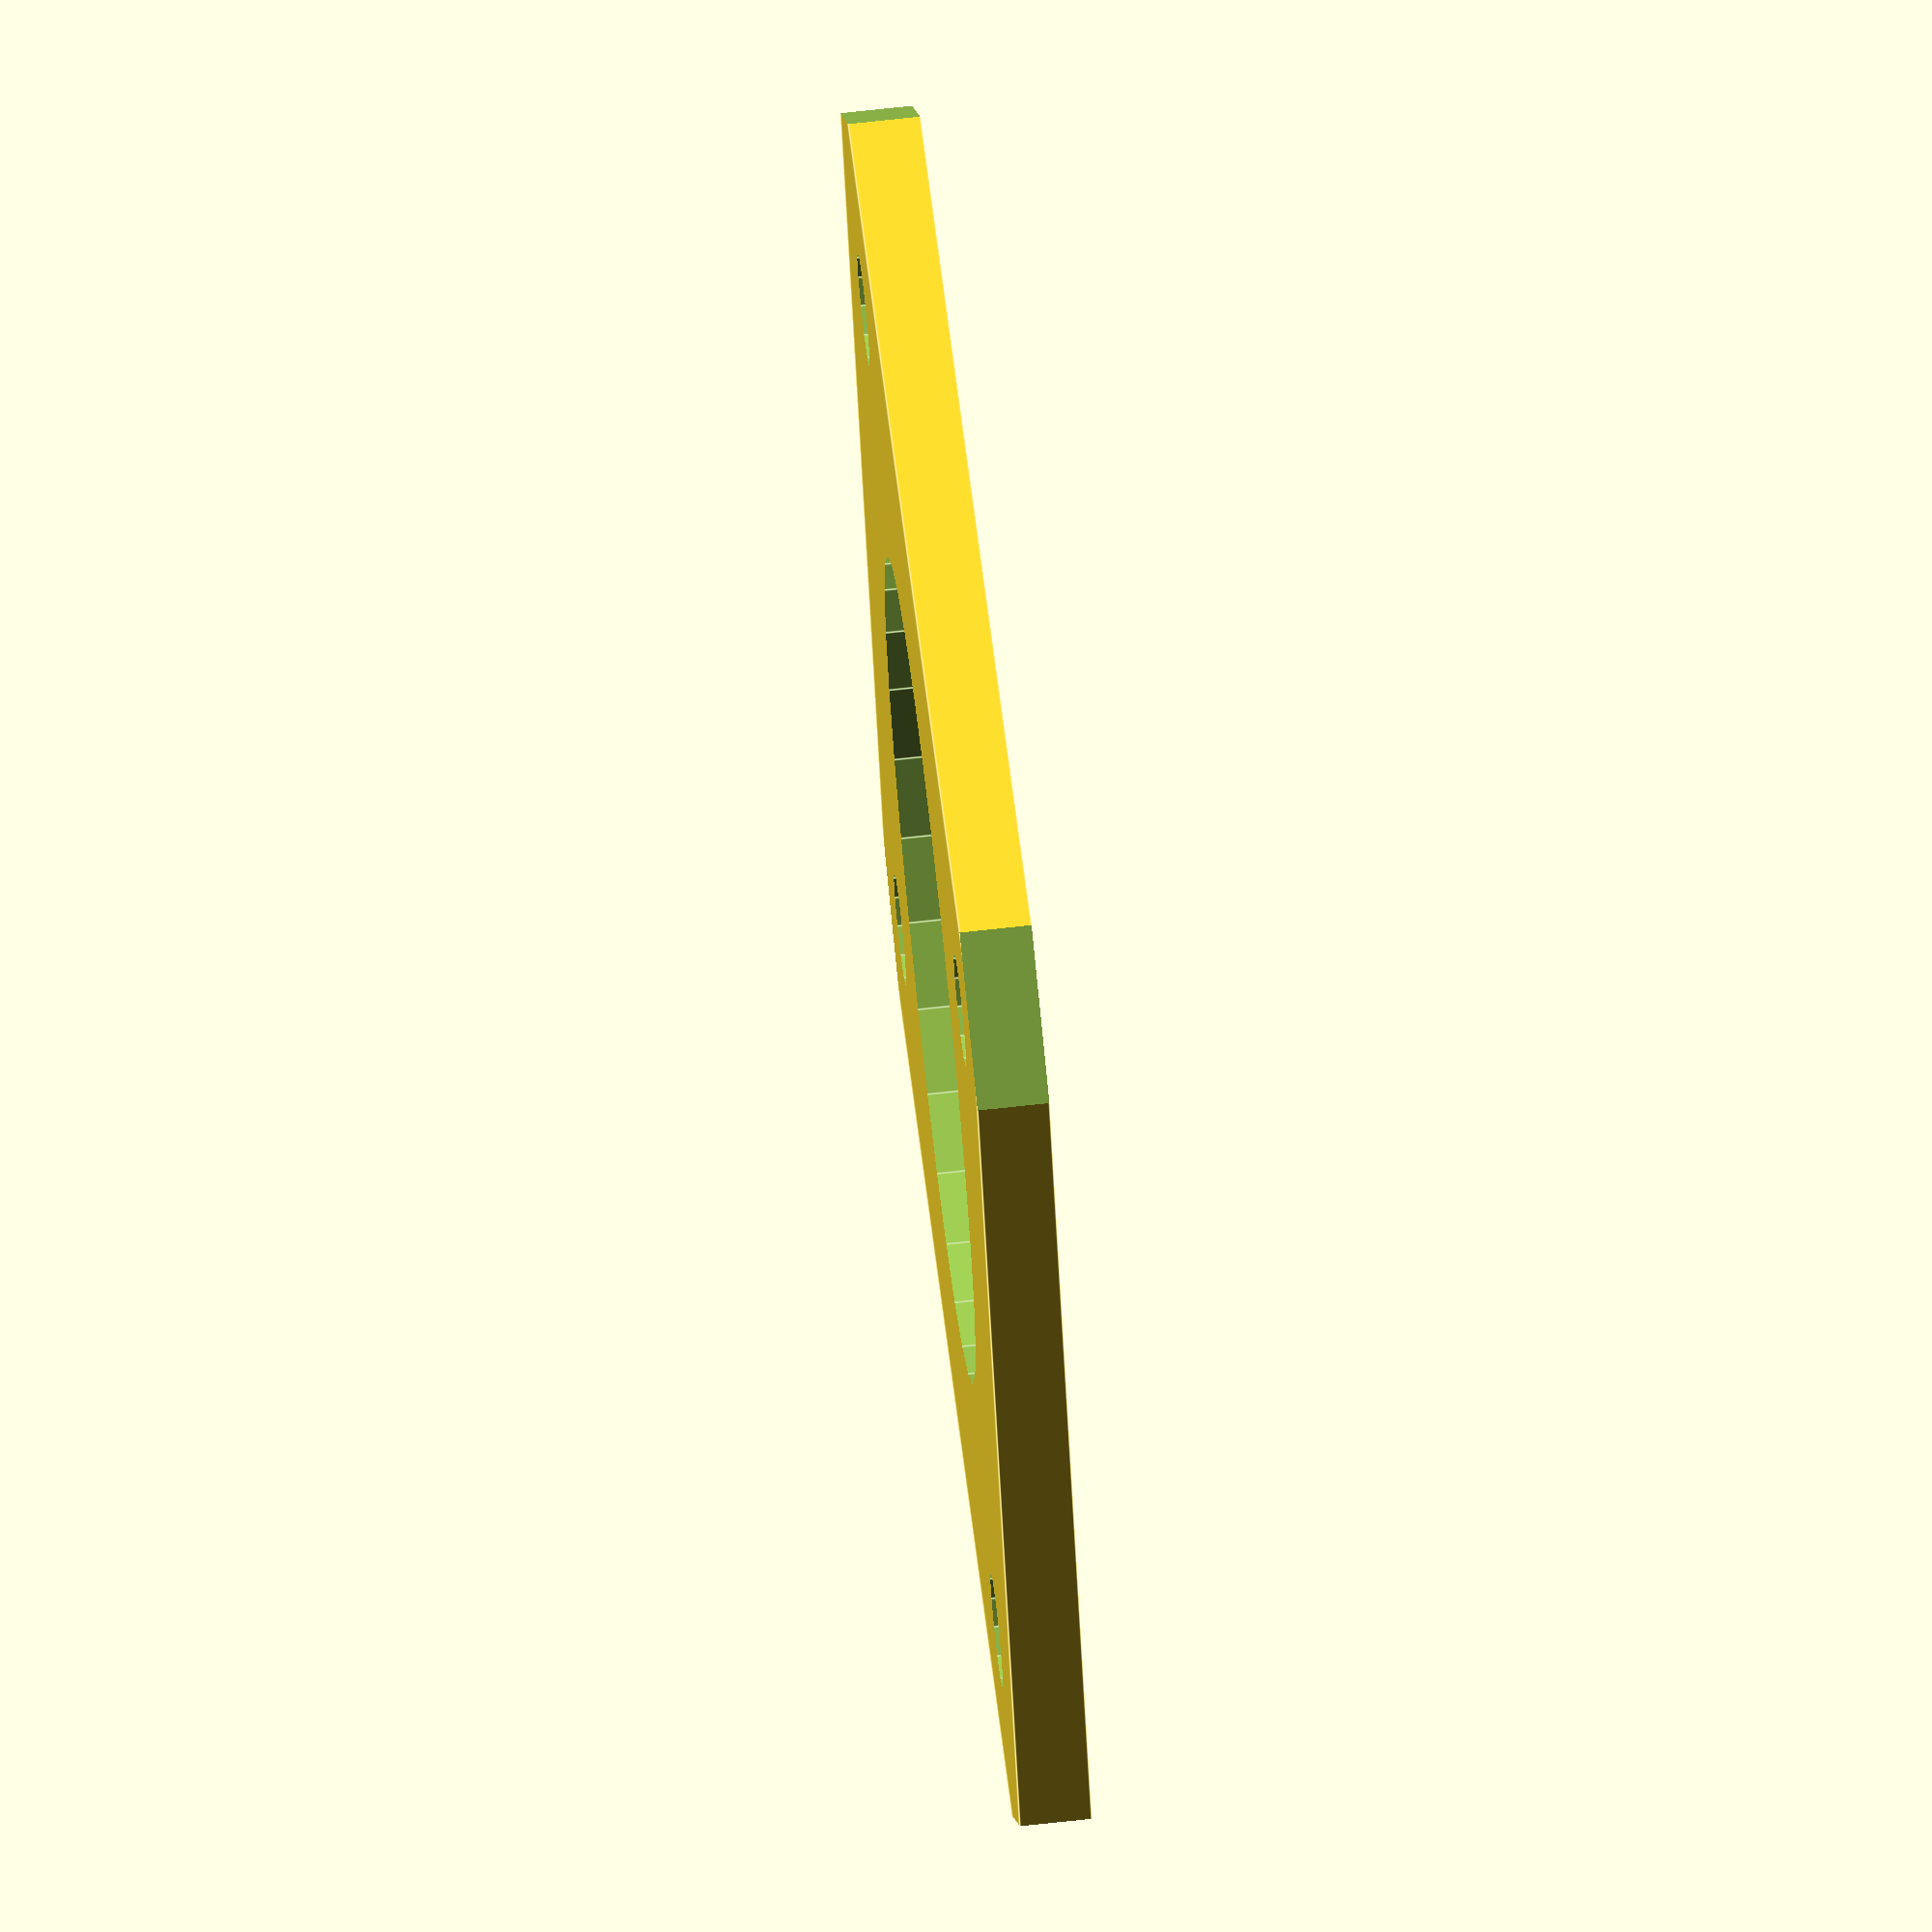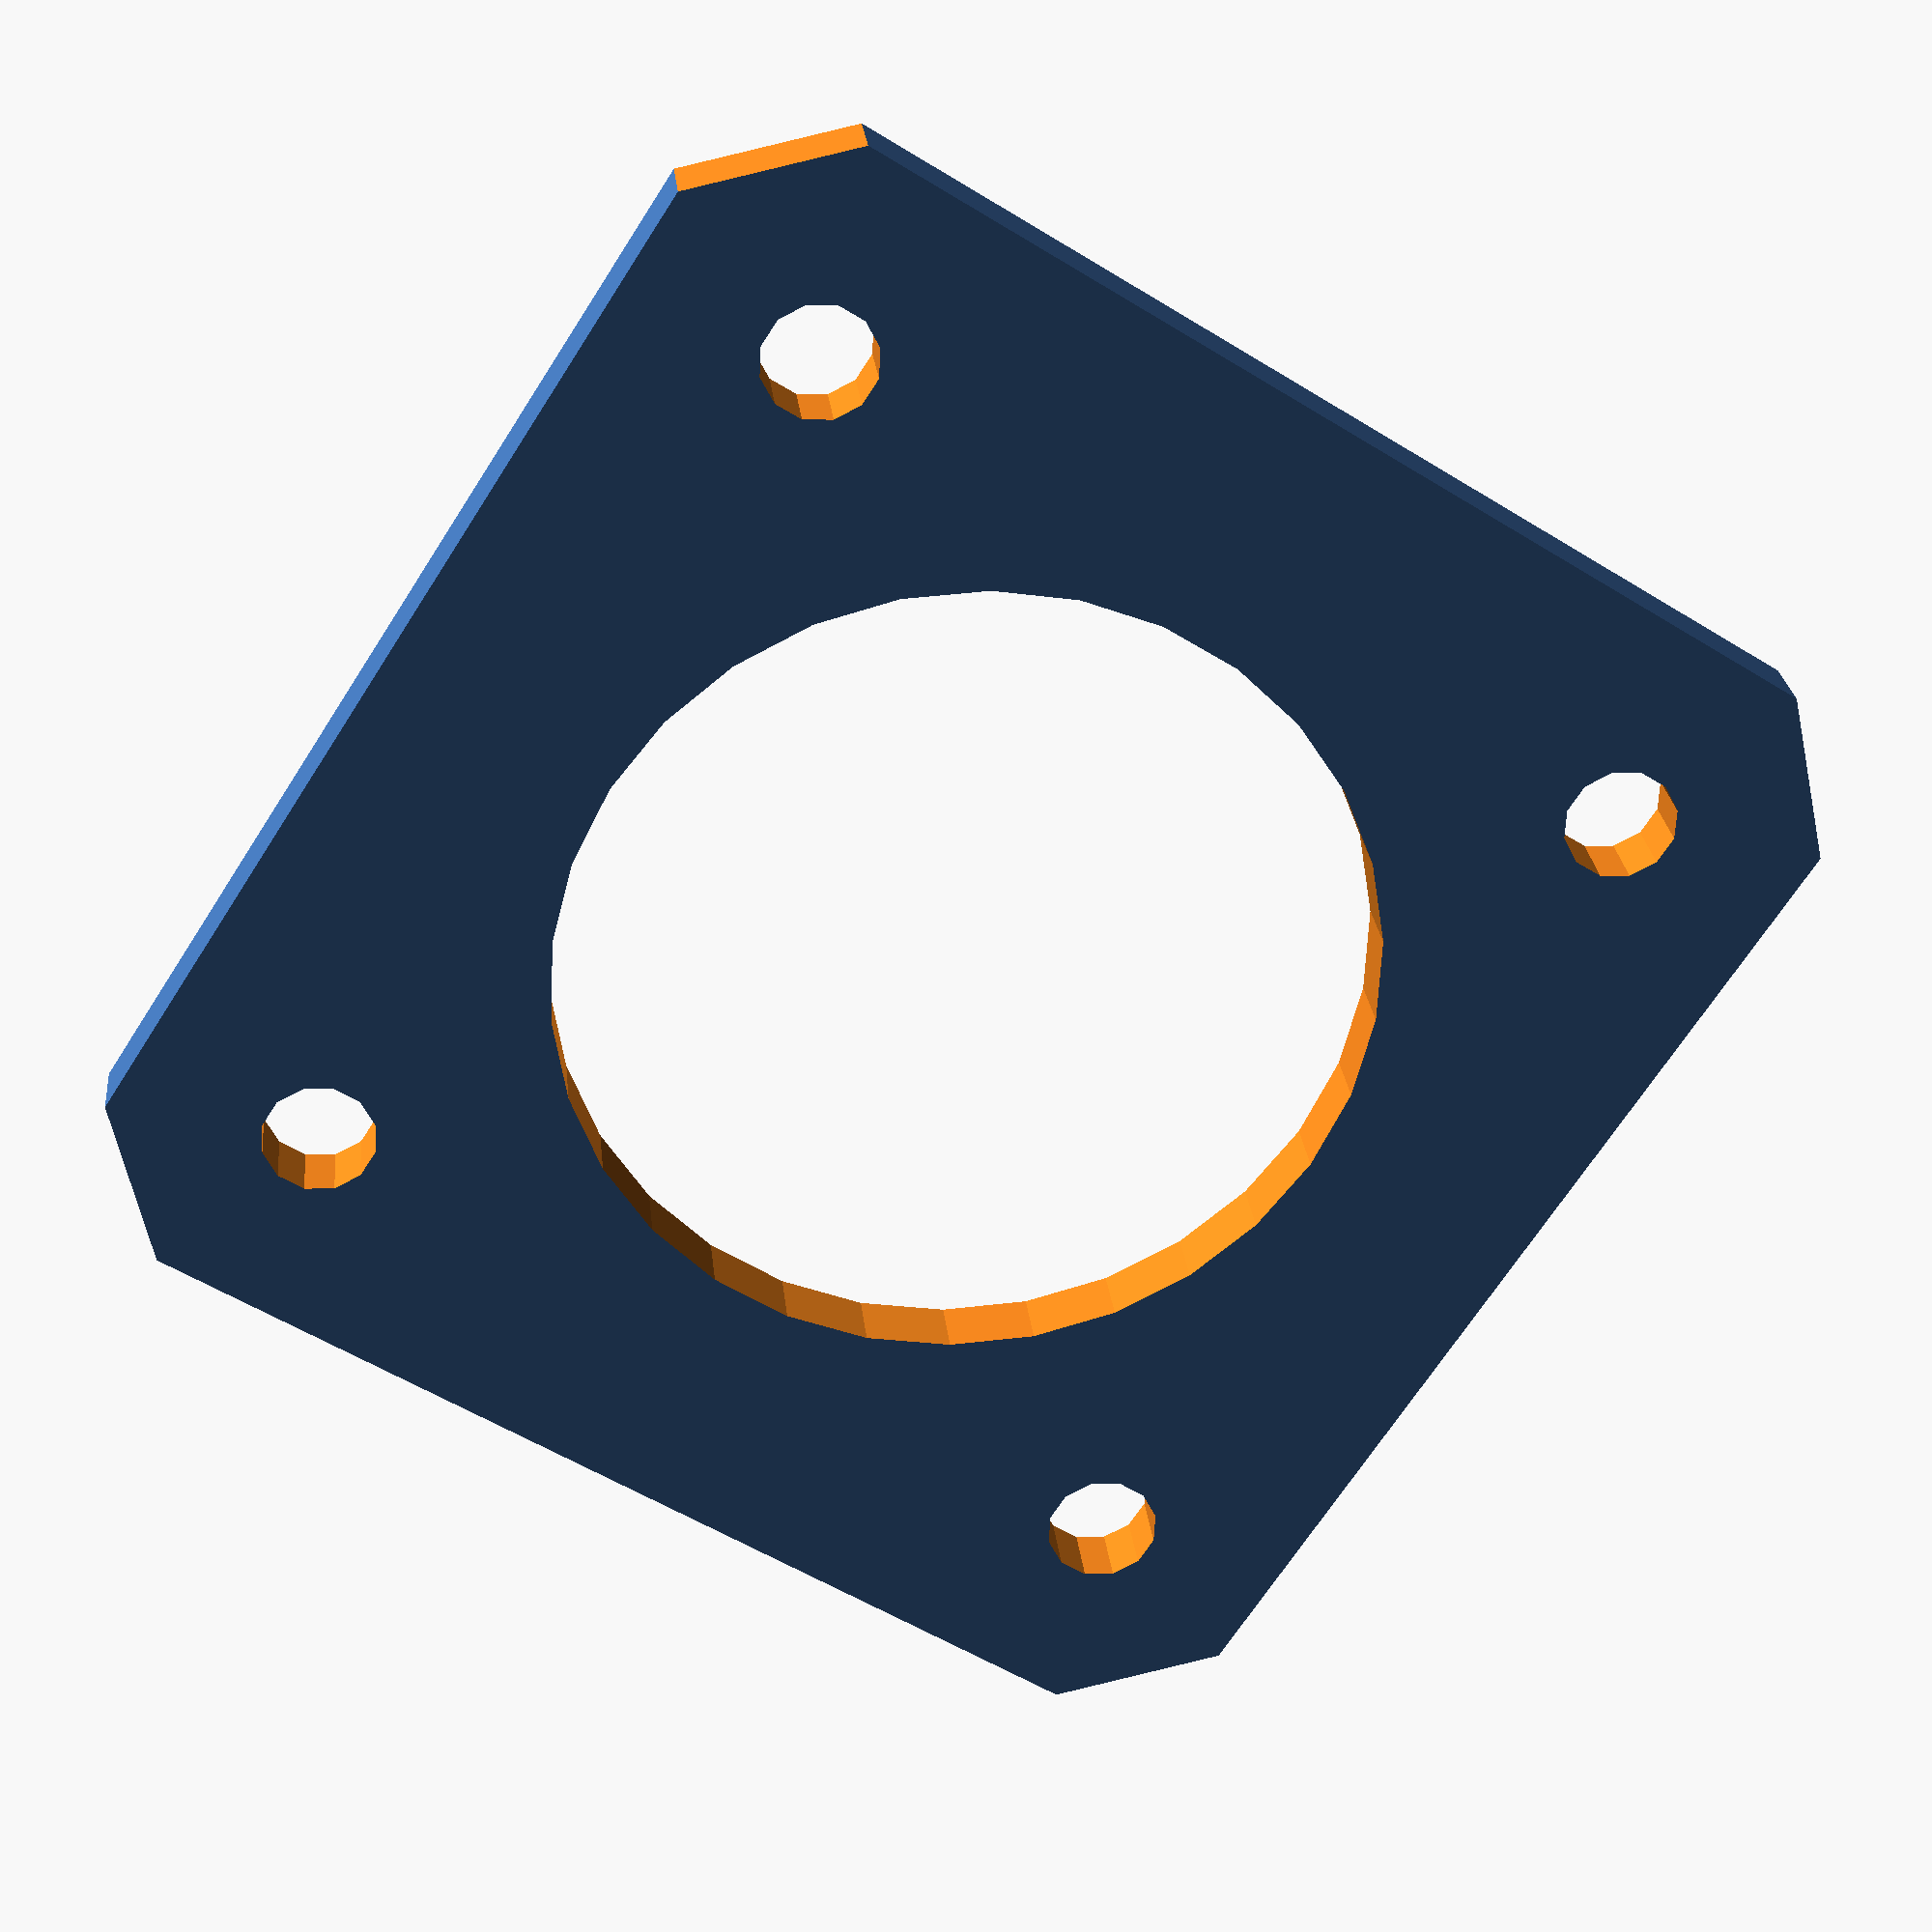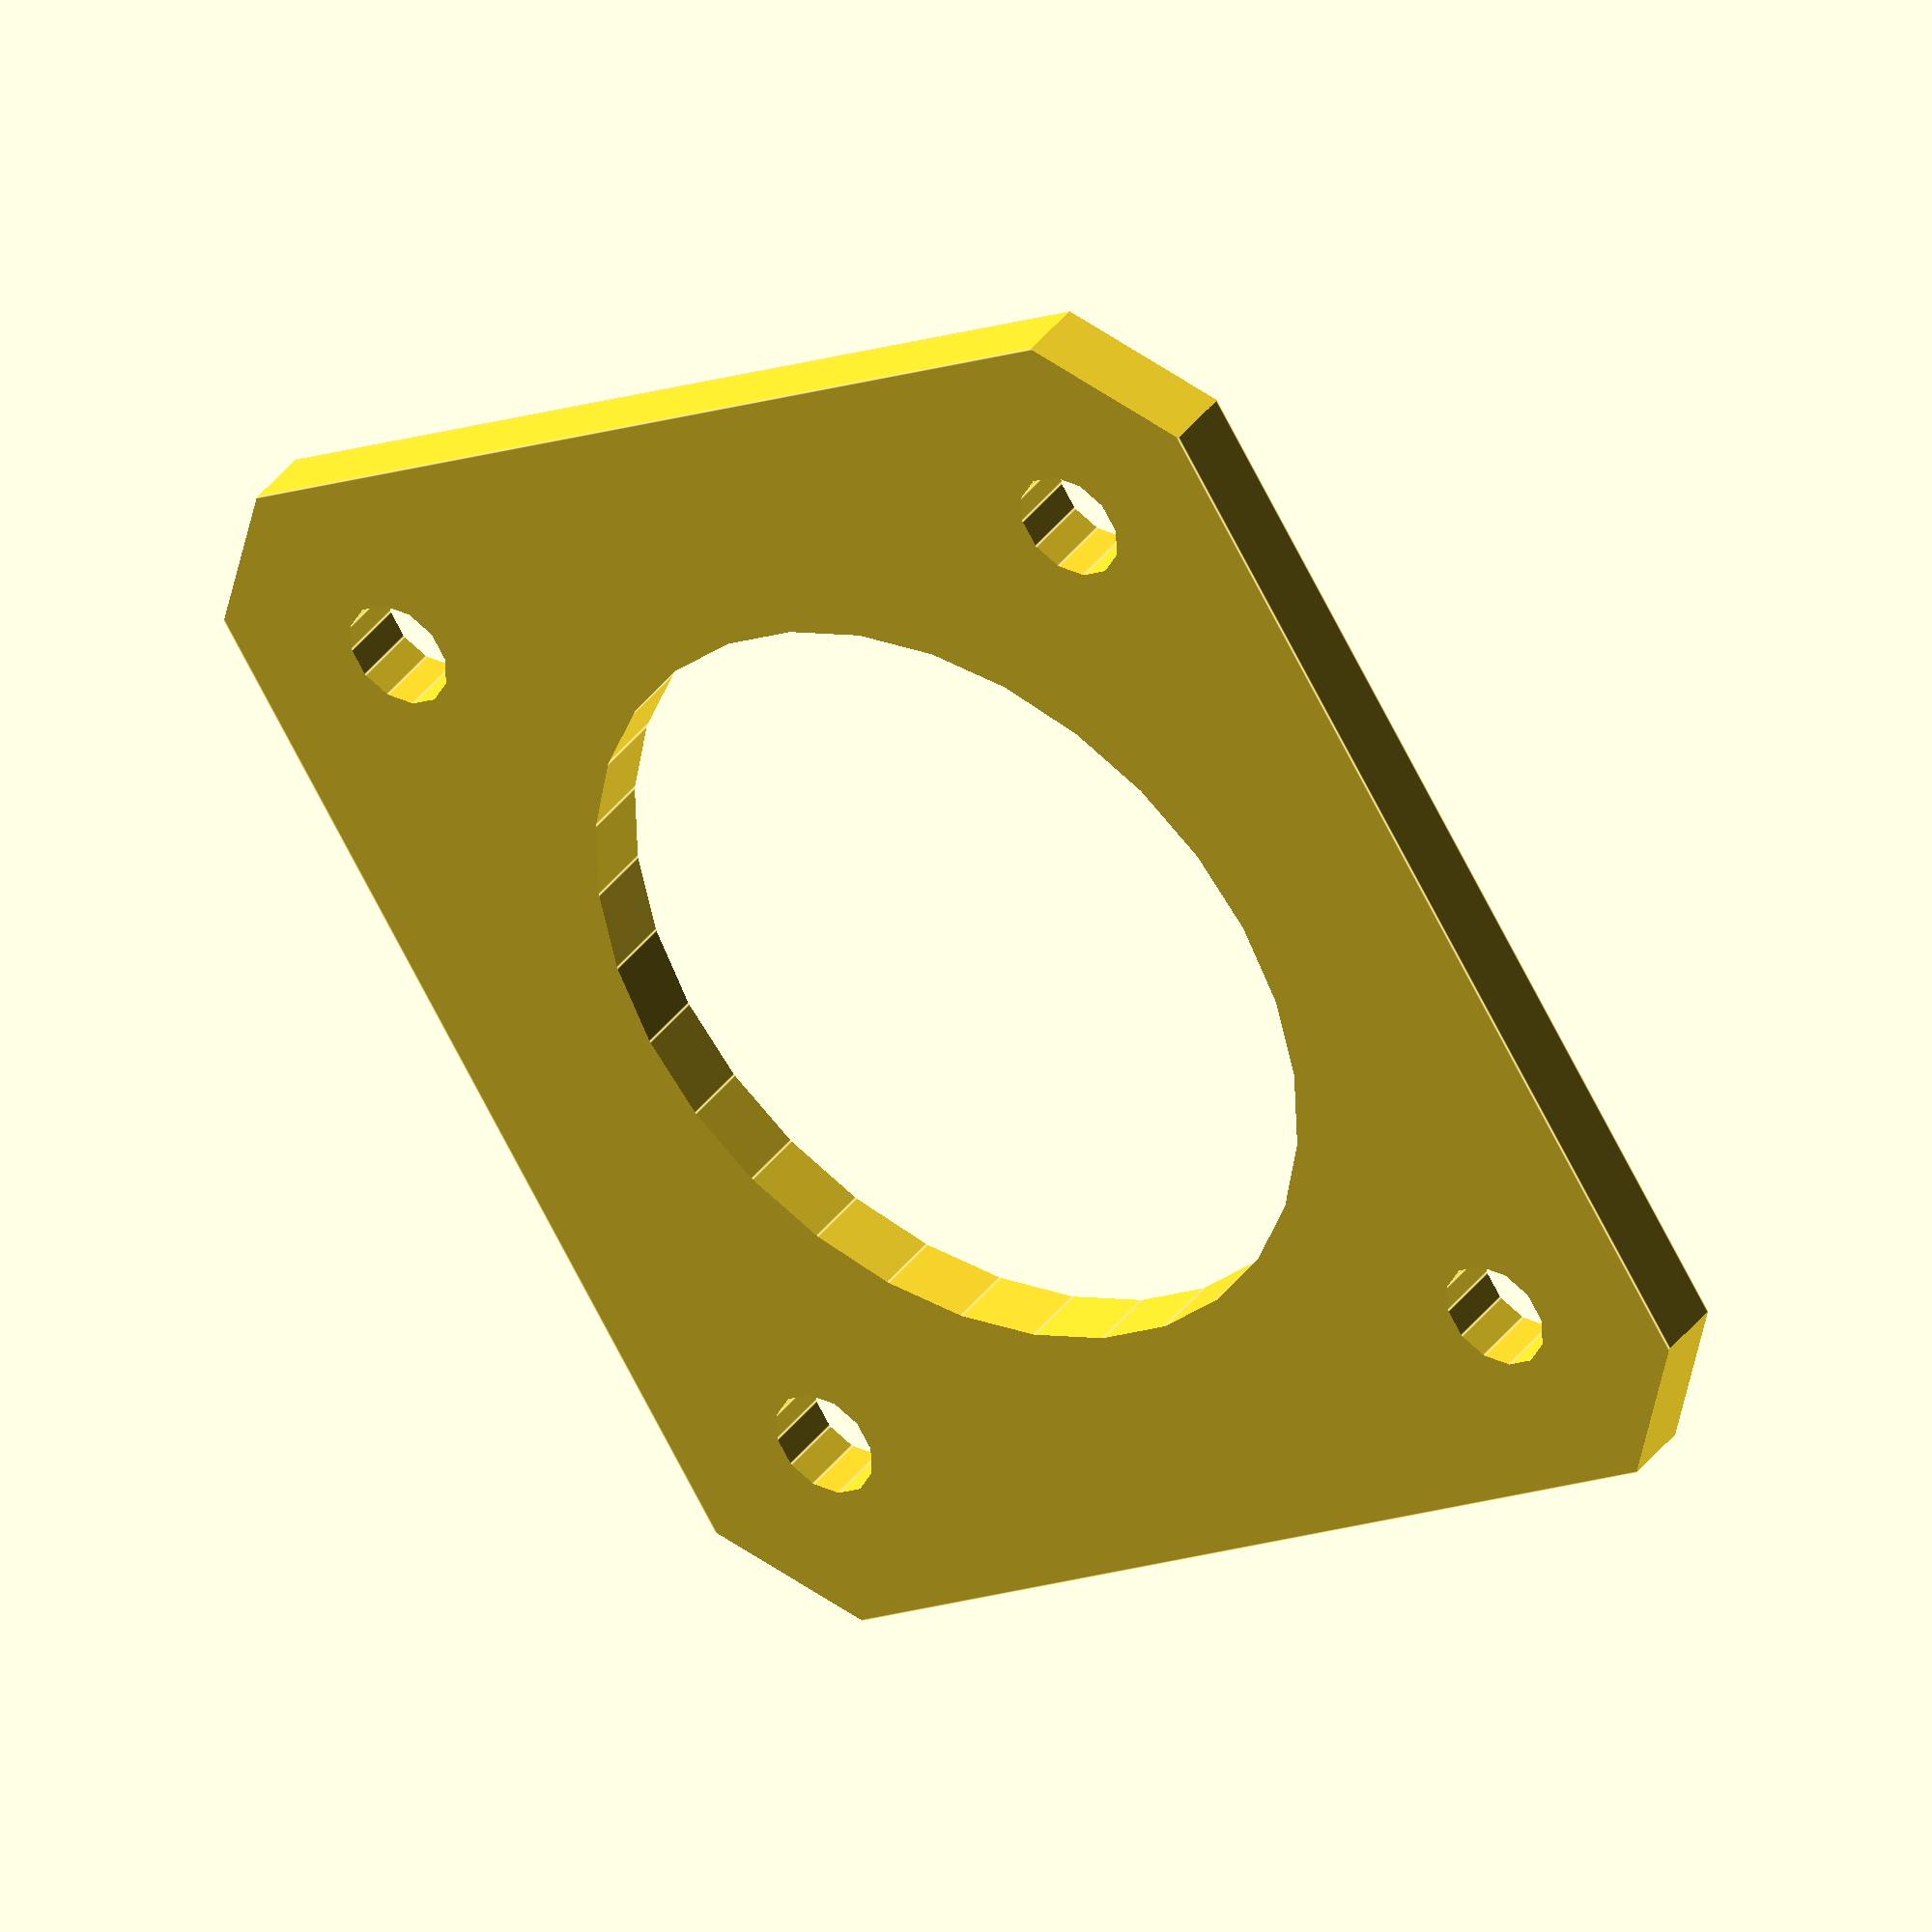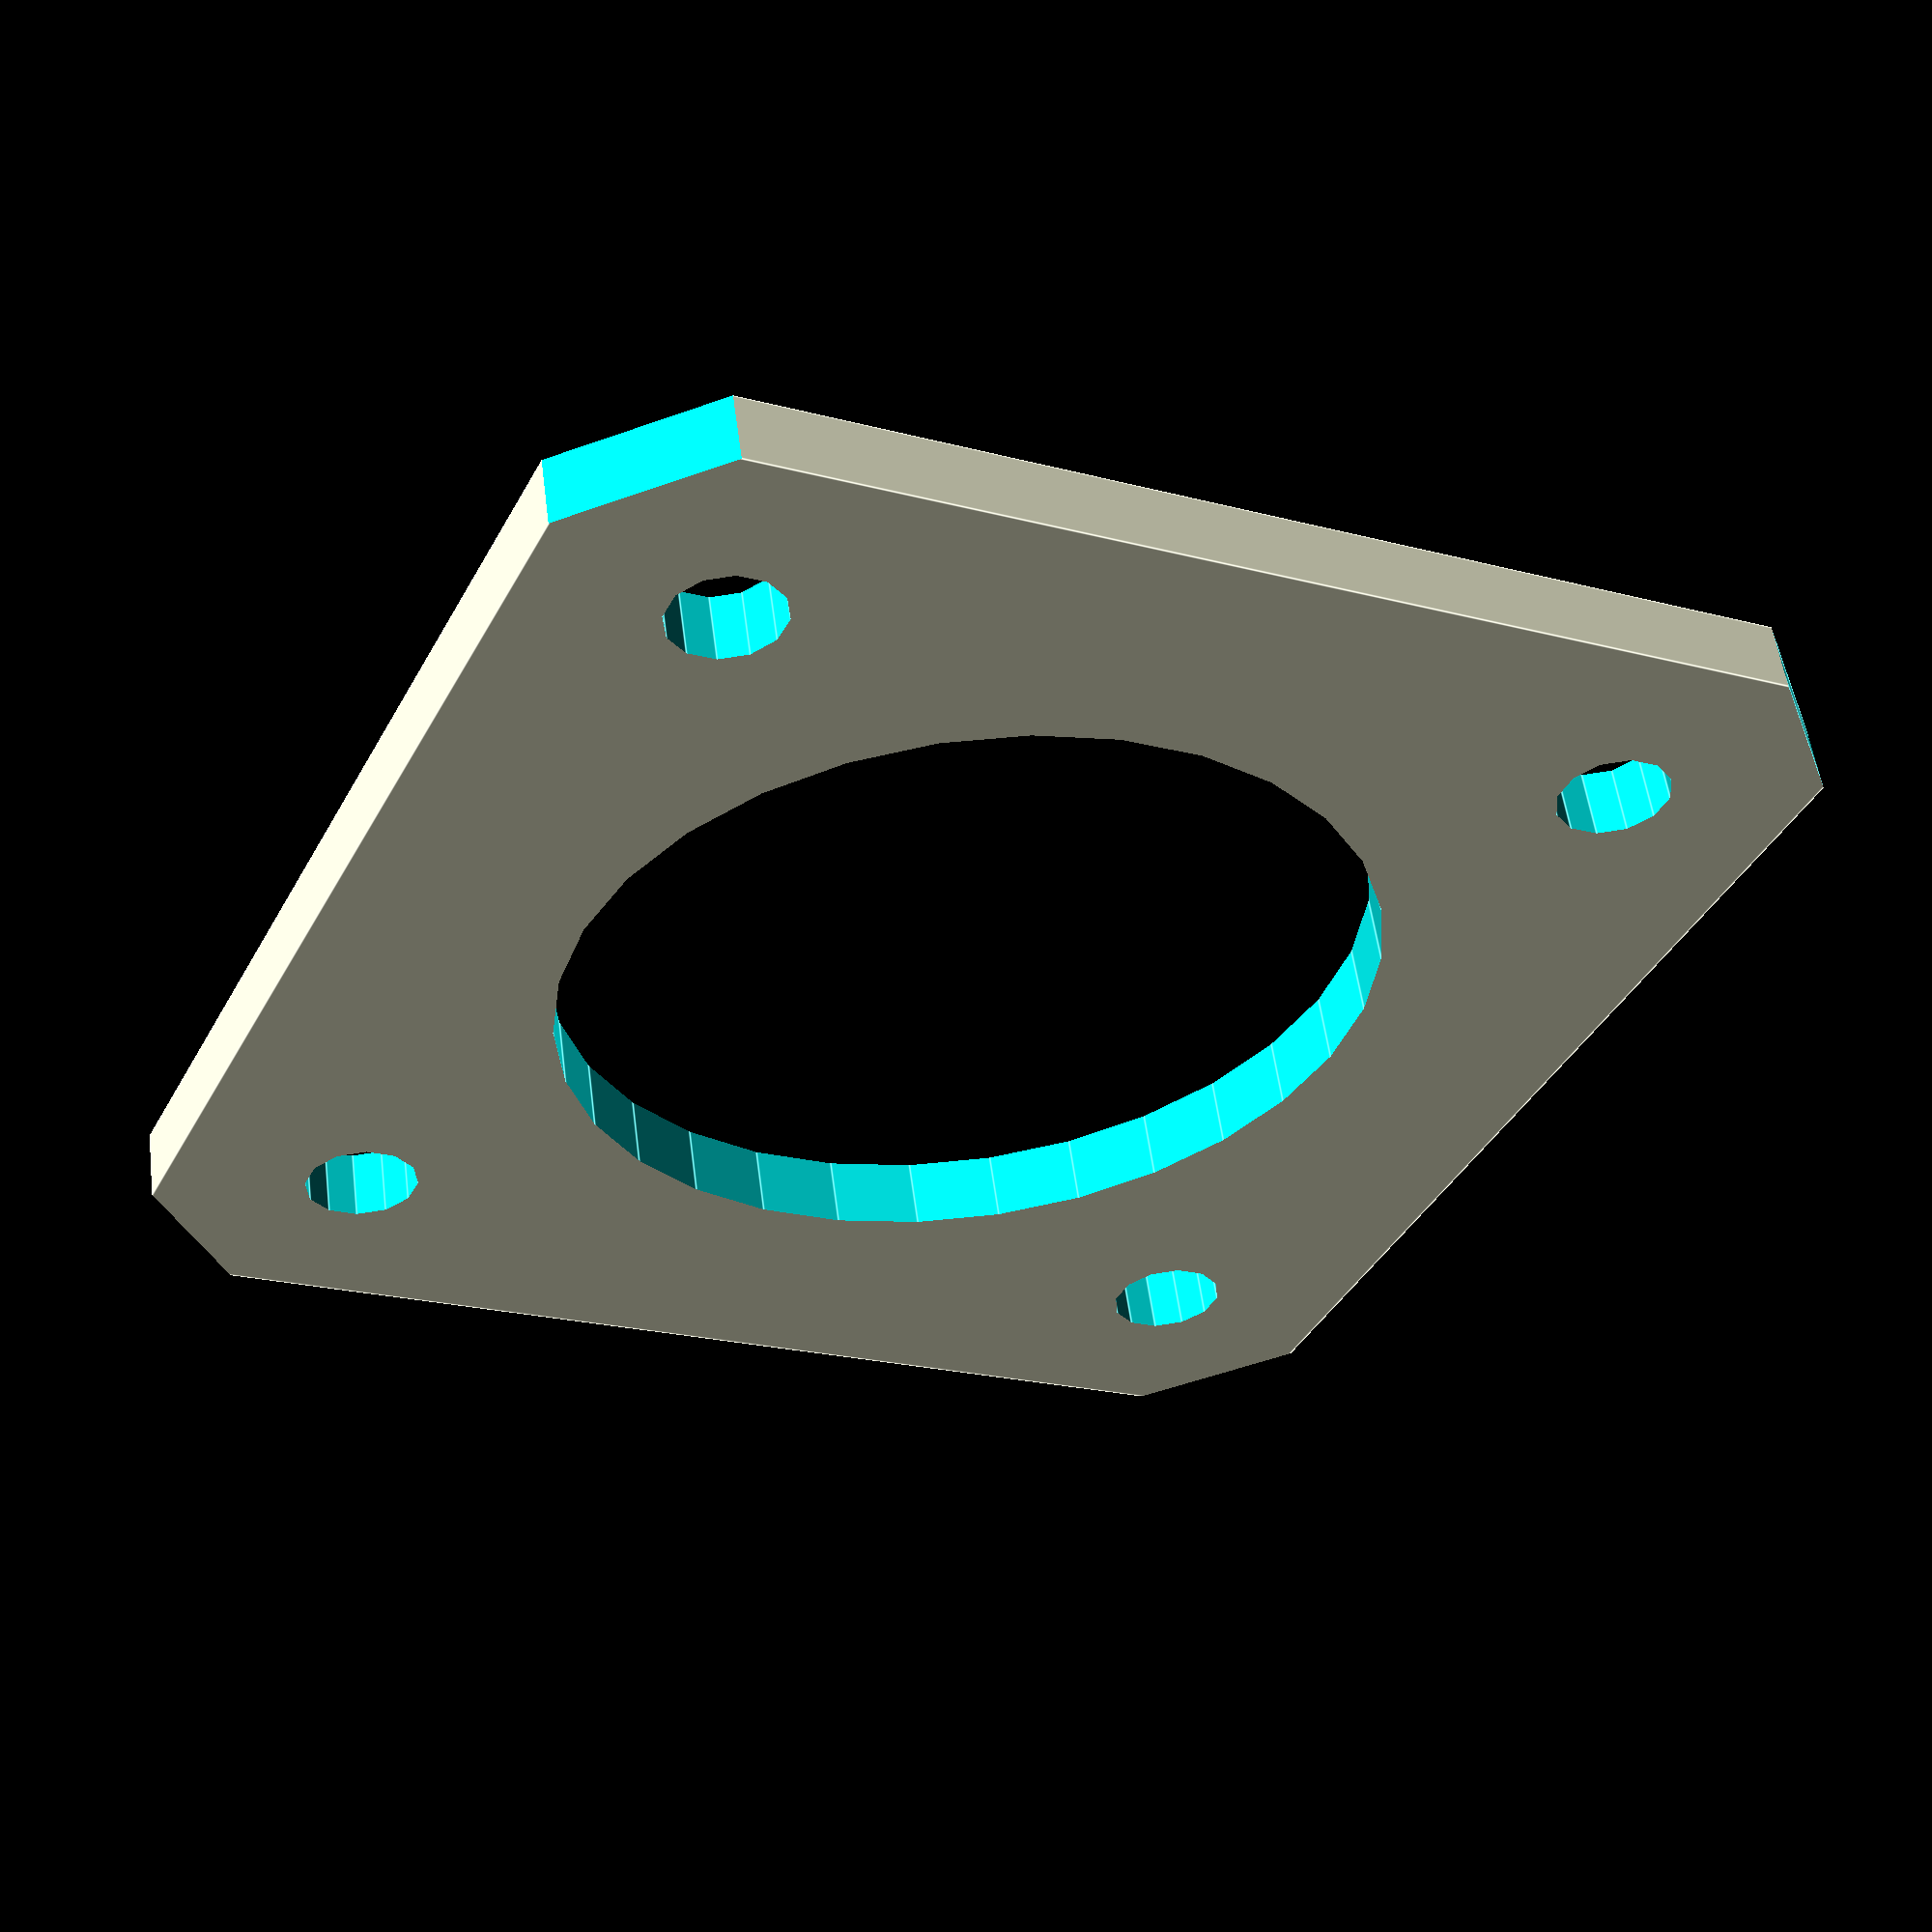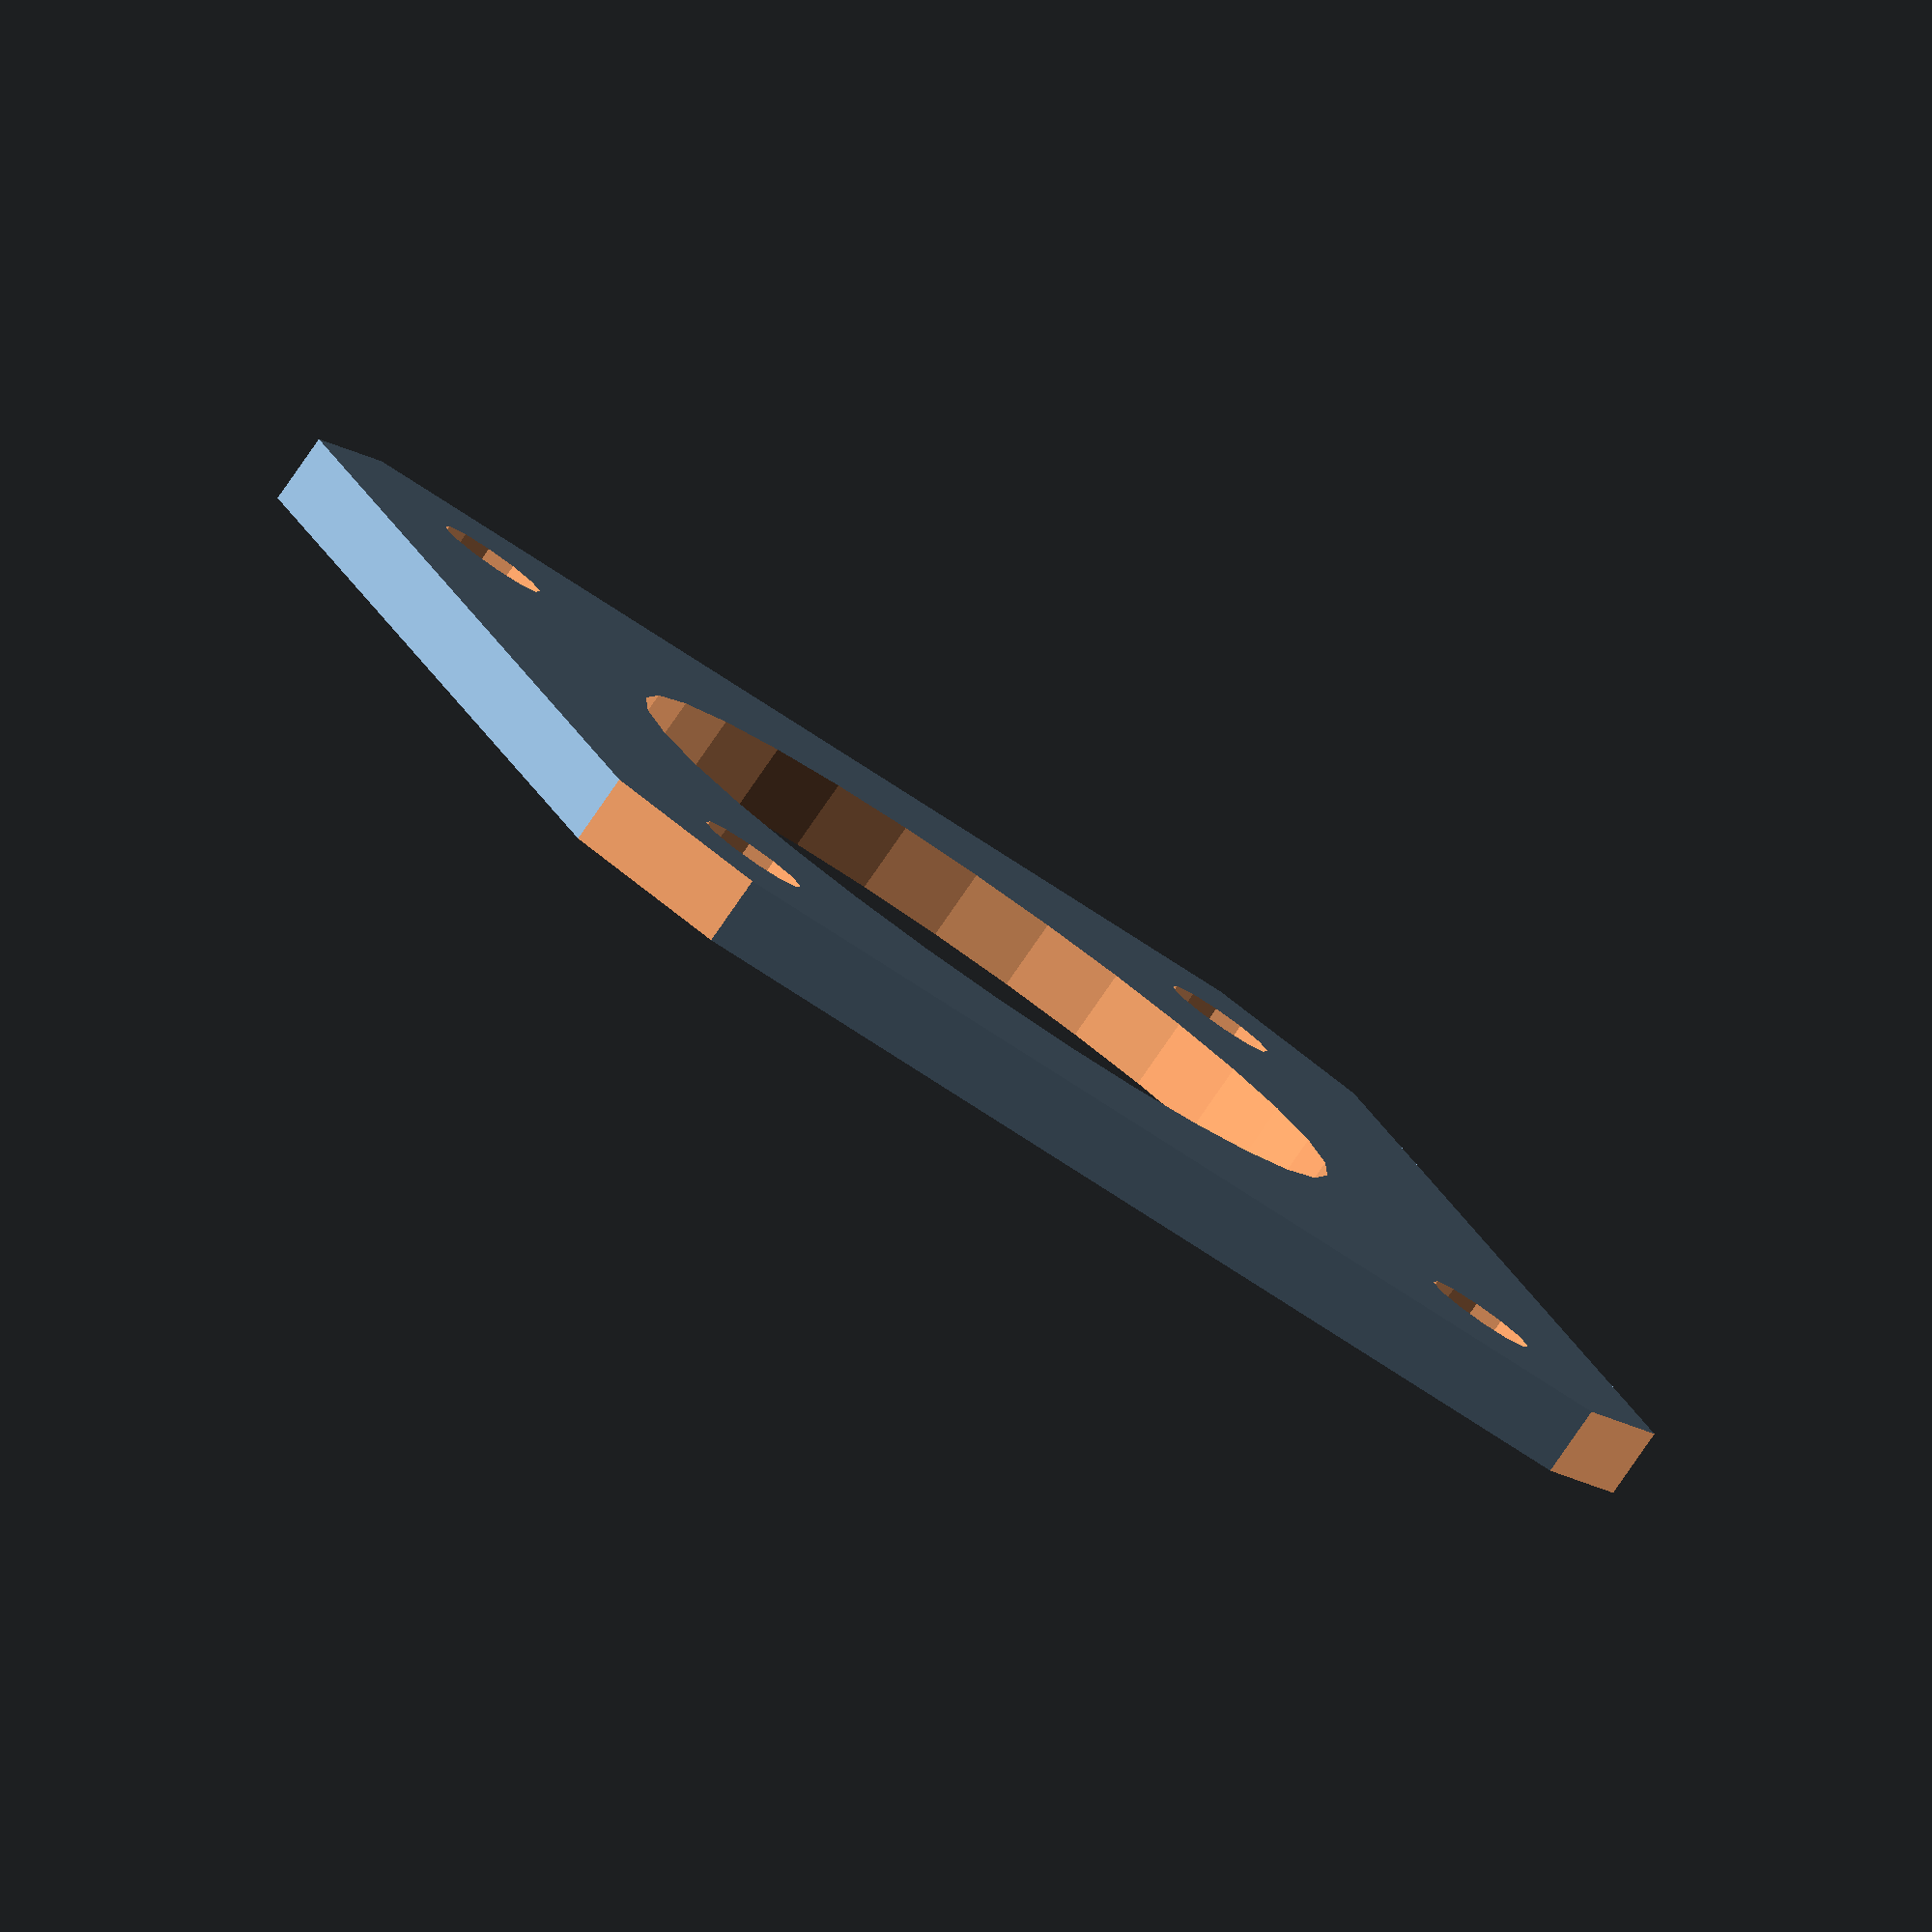
<openscad>
thickness=2;
hole_pitch=26;//31;
rad = 6;
notch = false;

module NEMA17_spacer(){
	//body
	difference(){
		translate([0,0,thickness/2]) cube([hole_pitch+11,hole_pitch+11,thickness],center=true);
		for(i=[0,1,2,3]){
			rotate([0,0,i*90+45]) union() {
				translate([(hole_pitch-8)*sqrt(2)+2.5-2.5/sqrt(2),0,thickness/2]) {
					cube([5,10,thickness+.2],center=true);
				}
				translate([sqrt(2)*hole_pitch/2,0,0]) cylinder(r=3.2/2,h=thickness*4,center=true,$fn=12);
			}
			
		}
		cylinder(r=23/2,h=thickness*2.2,center=true); // Changed from 22.4 - AB

	// Corner notch added by AB
		if(notch)
		{
			translate([-hole_pitch/2+3,hole_pitch/2-1,0]) 
			{
					cylinder(r=rad, h=thickness*4,center=true,$fn=20);
					translate([-rad,3,0])
						cube([2*rad,2*rad+6,thickness*4],center=true);
					rotate([0,0,-45])
					translate([-3,rad+3,0])
						cube([2*rad+6,2*rad+6,thickness*4],center=true);
			}
		}
	}
}

NEMA17_spacer();

</openscad>
<views>
elev=290.6 azim=290.8 roll=263.7 proj=o view=edges
elev=334.0 azim=147.2 roll=174.0 proj=p view=solid
elev=321.4 azim=212.4 roll=212.4 proj=o view=edges
elev=125.1 azim=205.8 roll=187.5 proj=p view=edges
elev=82.5 azim=340.3 roll=325.2 proj=o view=solid
</views>
